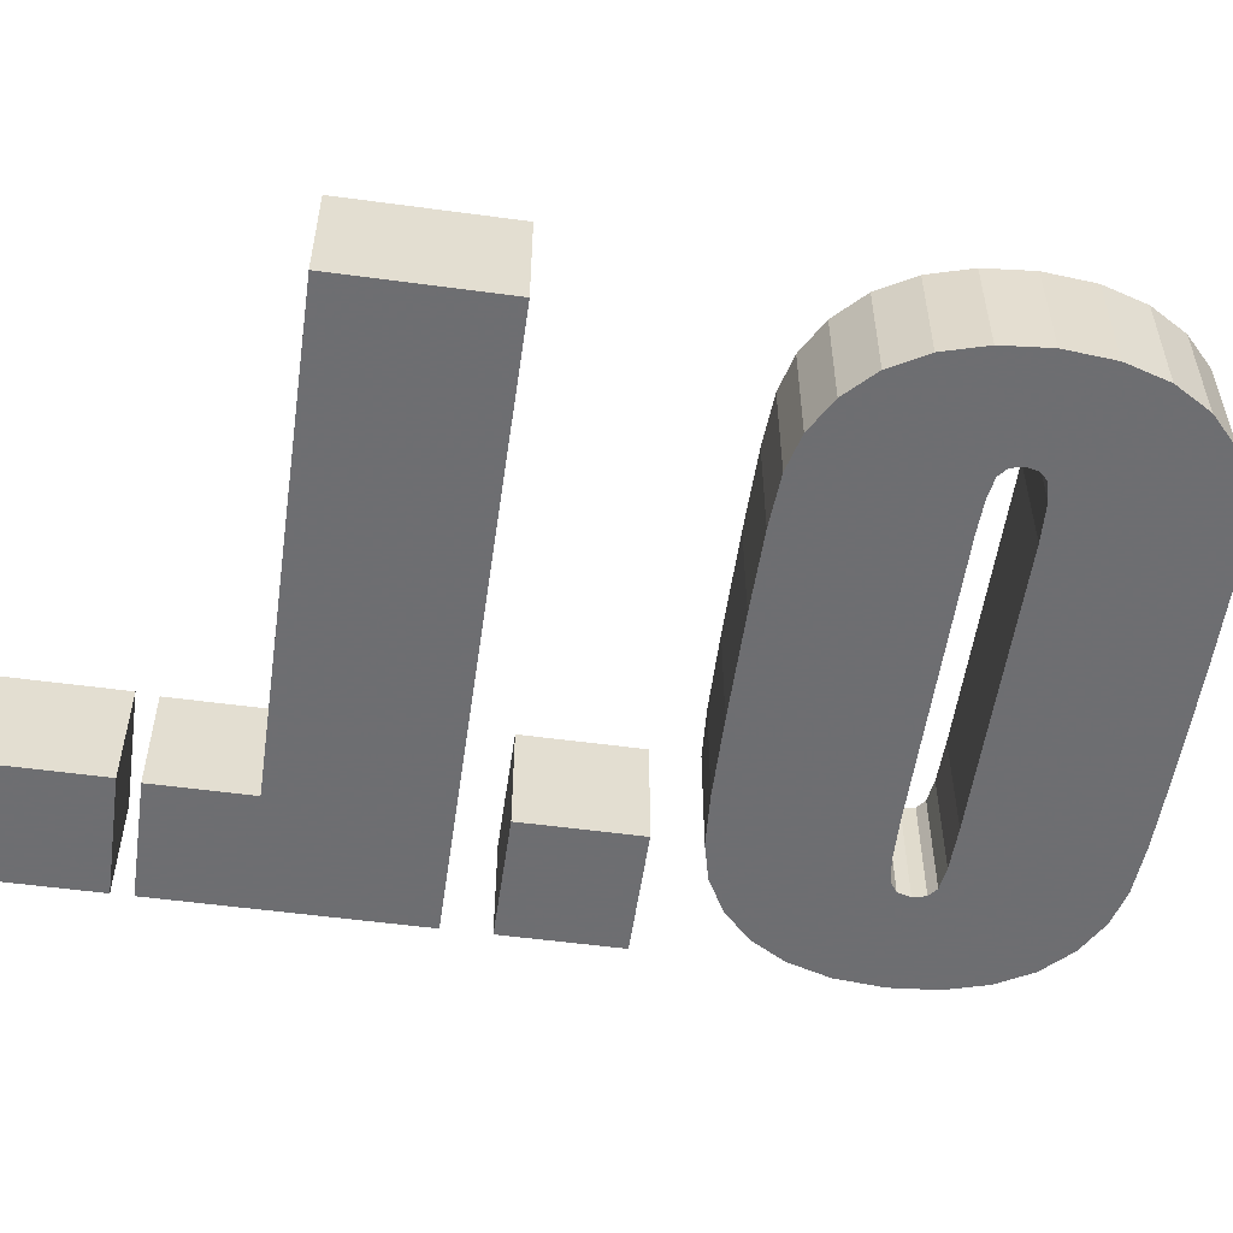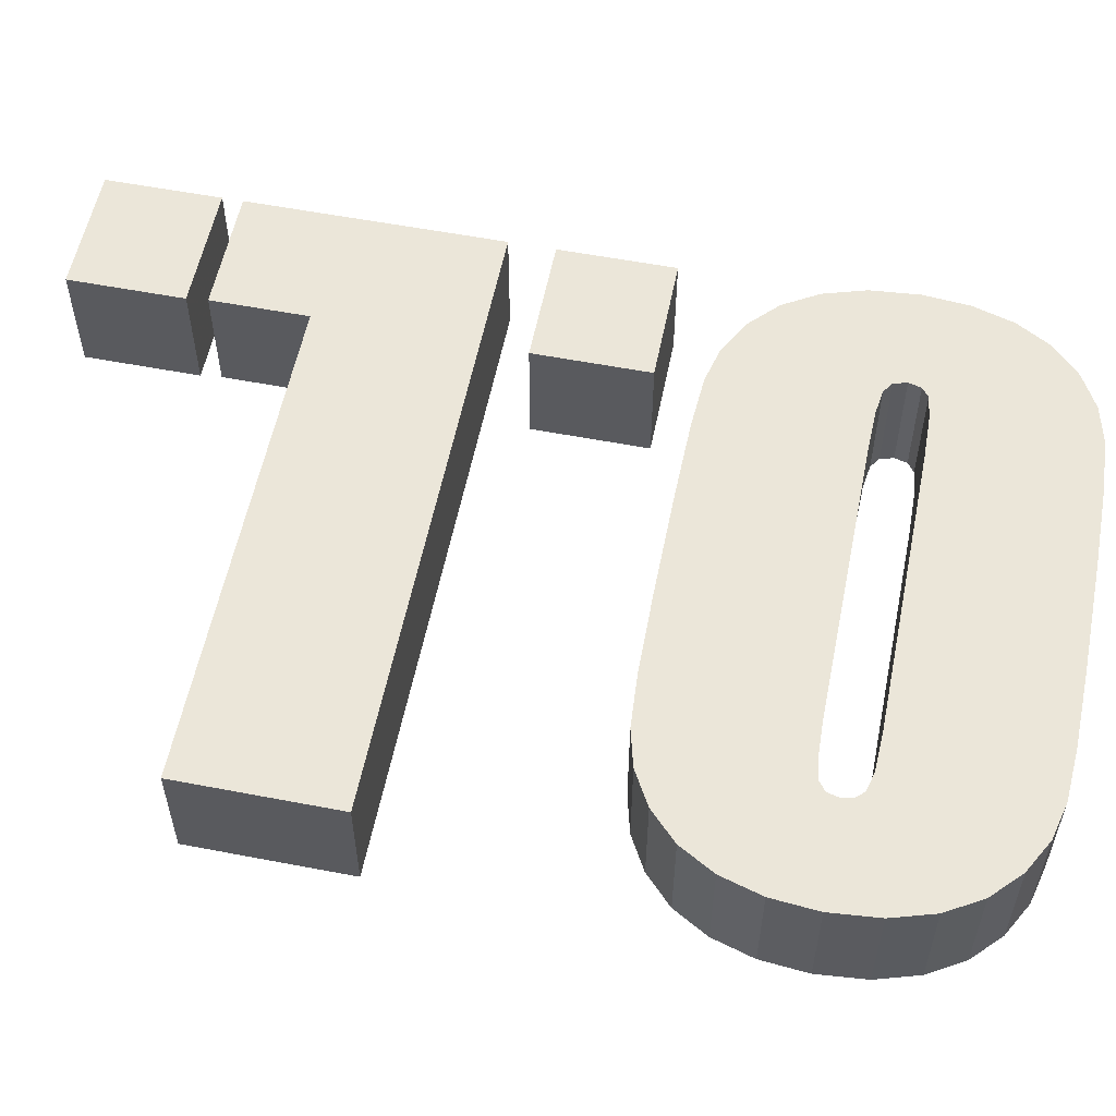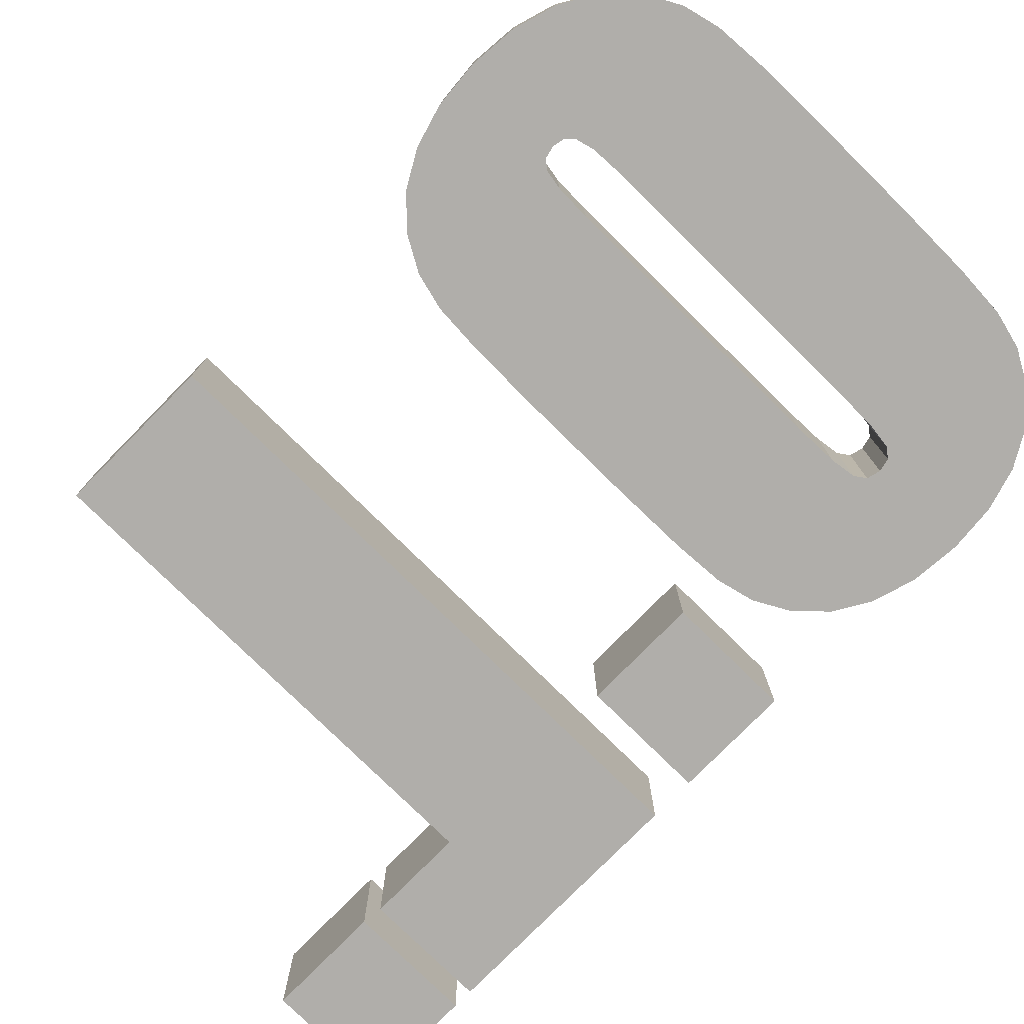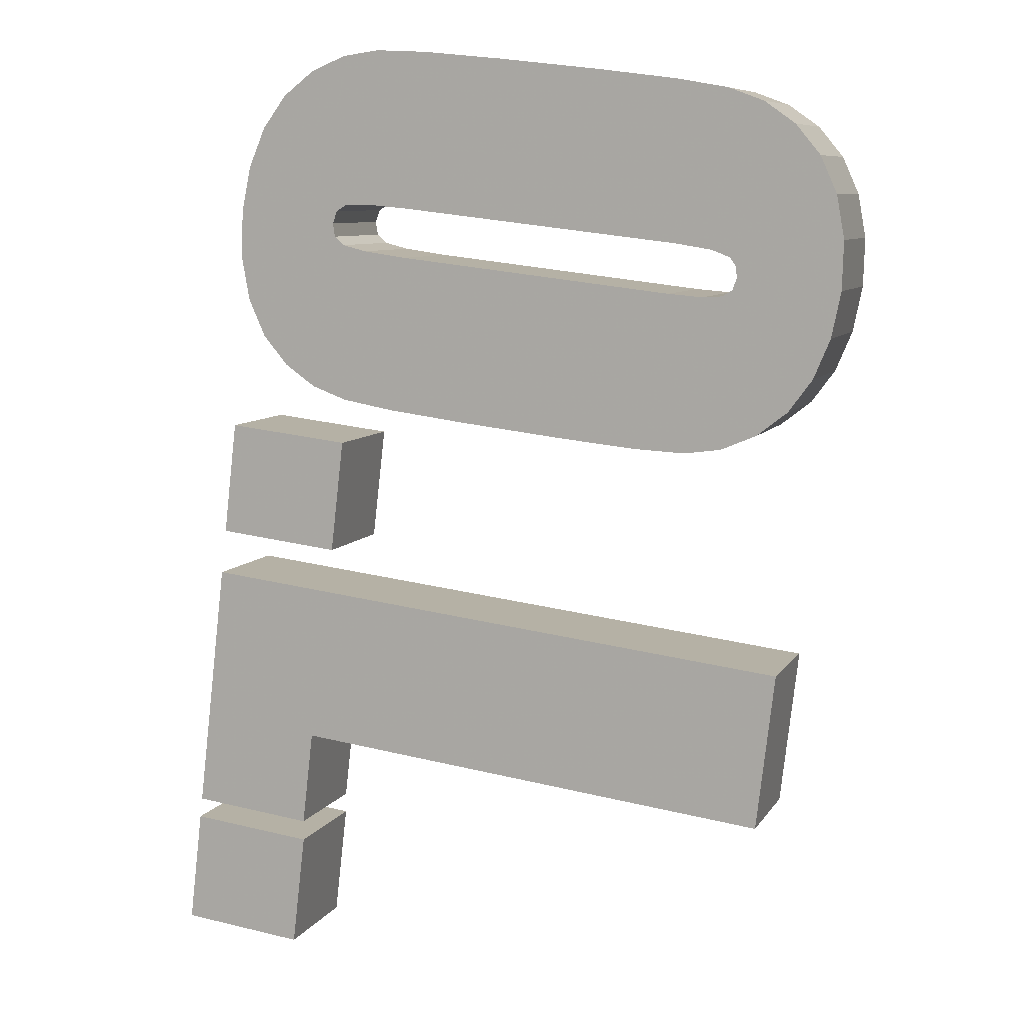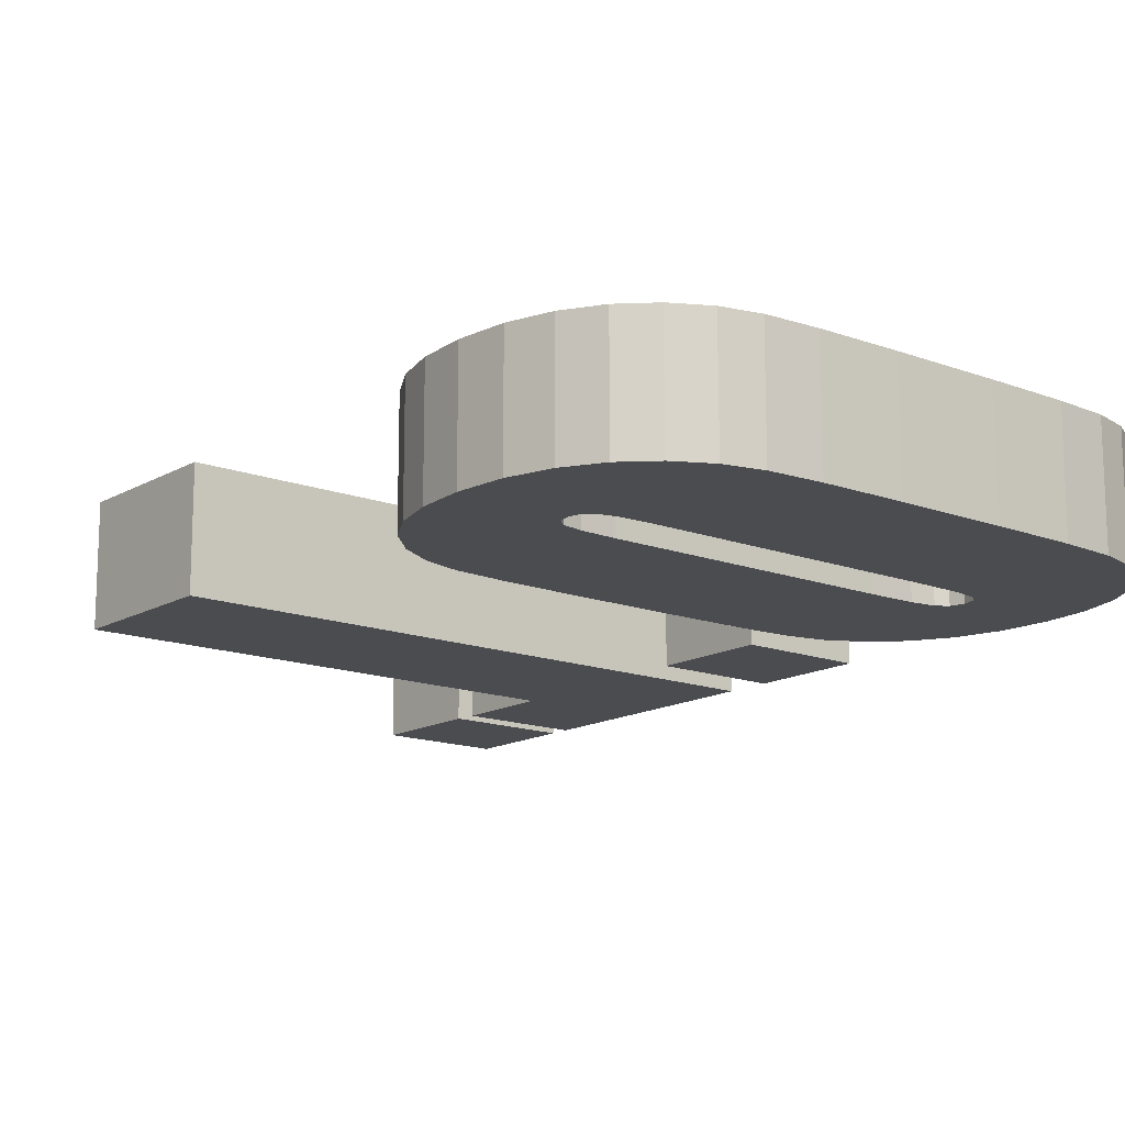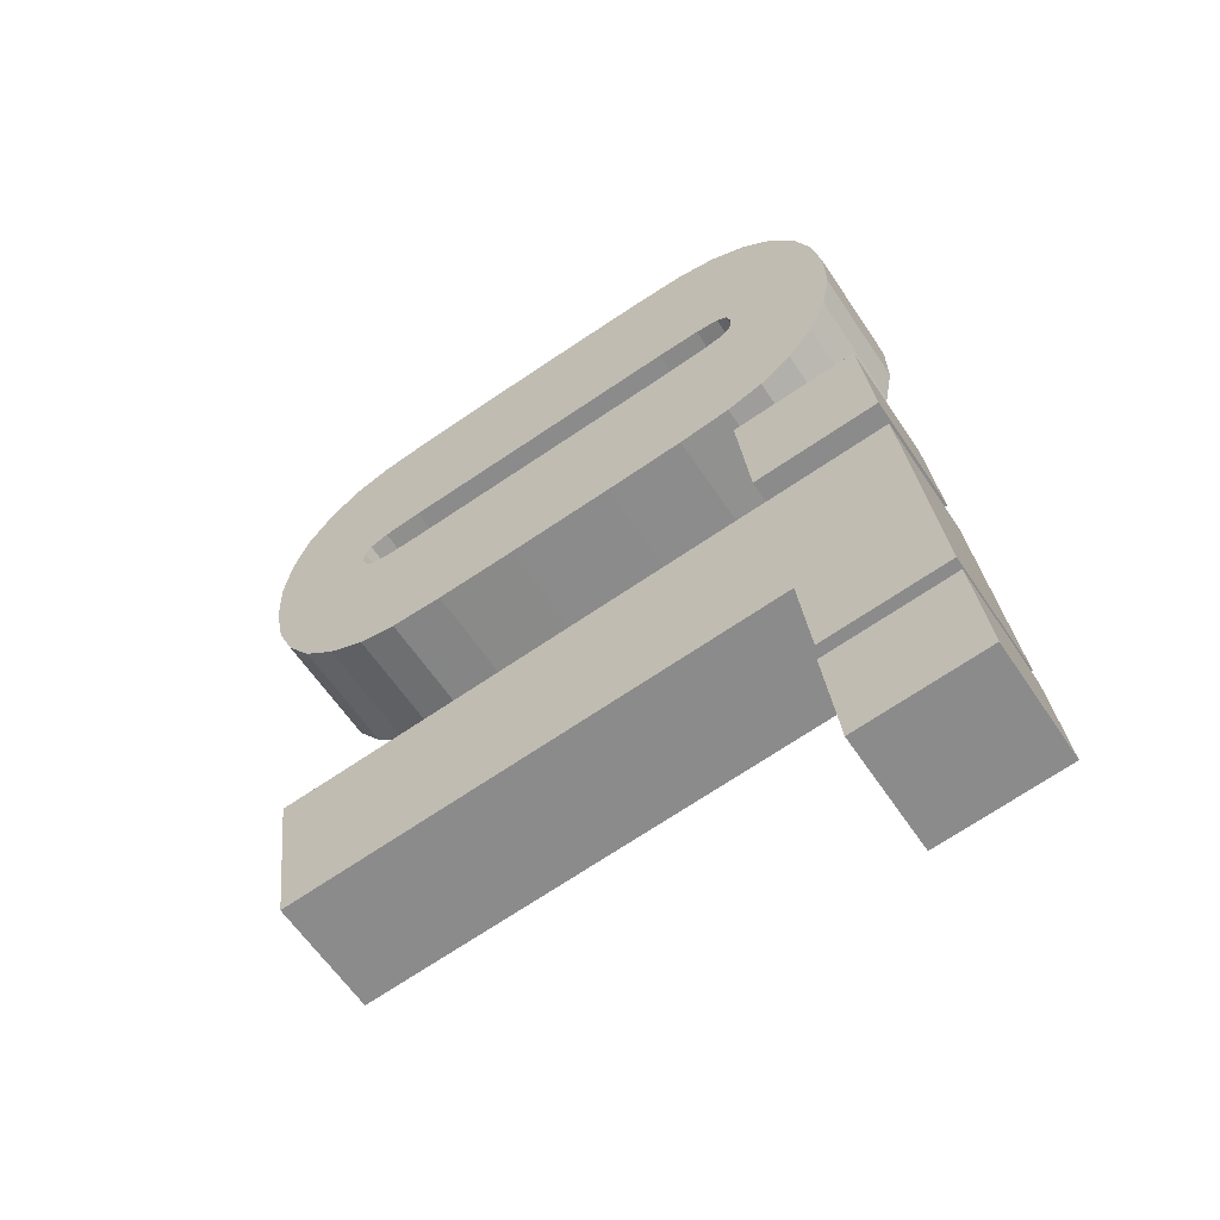
<metadata>
{"format":"obj","ext":"obj","renderer":"f3d","projection":"perspective","resolution":1024,"background":"white","views":[{"elev":-54.4,"azim":-104.8,"up":"+Y"},{"elev":56.5,"azim":-85.3,"up":"+Y"},{"elev":-77.9,"azim":-51.2,"up":"+Y"},{"elev":8.3,"azim":-161.0,"up":"+Z"},{"elev":-14.7,"azim":-45.8,"up":"+Y"},{"elev":-59.8,"azim":33.2,"up":"+Z"}]}
</metadata>
<code>
o Text
v -0.3397 -2.994 -5.54
v 0.7283 -2.994 -5.415
v 0.6132 -2.994 -4.428
v -0.4548 -2.994 -4.553
v -0.3399 -1.994 -5.54
v 0.7281 -1.994 -5.415
v 0.613 -1.994 -4.428
v -0.455 -1.994 -4.553
v -2.036 -2.995 -0.584
v -1.363 -2.994 -0.496
v -0.9224 -2.994 -0.4164
v -0.617 -2.994 -0.3029
v -0.3492 -2.994 -0.1133
v -0.1357 -2.994 0.1449
v 0.006605 -2.994 0.4645
v 0.07375 -2.994 0.8381
v 0.06167 -2.994 1.258
v -0.01928 -2.994 1.654
v -0.164 -2.994 1.998
v -0.3712 -2.994 2.28
v -0.6395 -2.994 2.489
v -0.9457 -2.994 2.618
v -1.267 -2.994 2.662
v -1.715 -2.994 2.639
v -2.404 -2.995 2.568
v -3.3 -2.995 2.464
v -3.974 -2.995 2.376
v -4.414 -2.995 2.296
v -4.72 -2.995 2.183
v -4.987 -2.995 1.993
v -5.201 -2.995 1.735
v -5.343 -2.995 1.415
v -5.41 -2.995 1.042
v -5.398 -2.995 0.6215
v -5.317 -2.995 0.2263
v -5.173 -2.995 -0.1181
v -4.965 -2.995 -0.4003
v -4.697 -2.995 -0.6089
v -4.391 -2.995 -0.738
v -4.07 -2.995 -0.7818
v -3.622 -2.995 -0.759
v -2.933 -2.995 -0.6885
v -3.917 -2.995 0.5778
v -4.218 -2.995 0.5529
v -4.389 -2.995 0.5637
v -4.473 -2.995 0.6167
v -4.511 -2.995 0.7185
v -4.501 -2.995 0.8152
v -4.447 -2.995 0.8915
v -4.289 -2.995 0.953
v -3.967 -2.995 1.005
v -1.52 -2.994 1.29
v -1.15 -2.994 1.324
v -0.9525 -2.994 1.319
v -0.8652 -2.994 1.266
v -0.8255 -2.994 1.158
v -0.8429 -2.994 1.04
v -0.9277 -2.994 0.9657
v -1.132 -2.994 0.9123
v -1.509 -2.994 0.8586
v -2.036 -1.995 -0.584
v -1.363 -1.994 -0.4961
v -0.9226 -1.994 -0.4164
v -0.6172 -1.994 -0.3029
v -0.3494 -1.994 -0.1134
v -0.1359 -1.994 0.1448
v 0.006403 -1.994 0.4645
v 0.07355 -1.994 0.8381
v 0.06146 -1.994 1.258
v -0.01949 -1.994 1.653
v -0.1642 -1.994 1.998
v -0.3714 -1.994 2.28
v -0.6397 -1.994 2.489
v -0.9459 -1.994 2.618
v -1.267 -1.994 2.662
v -1.715 -1.994 2.639
v -2.404 -1.995 2.568
v -3.301 -1.995 2.464
v -3.974 -1.995 2.376
v -4.414 -1.995 2.296
v -4.72 -1.995 2.183
v -4.988 -1.995 1.993
v -5.201 -1.995 1.735
v -5.343 -1.995 1.415
v -5.411 -1.995 1.042
v -5.398 -1.995 0.6215
v -5.317 -1.995 0.2262
v -5.173 -1.995 -0.1182
v -4.966 -1.995 -0.4003
v -4.697 -1.995 -0.6089
v -4.391 -1.995 -0.738
v -4.07 -1.995 -0.7818
v -3.622 -1.995 -0.7591
v -2.933 -1.995 -0.6886
v -3.917 -1.995 0.5777
v -4.218 -1.995 0.5529
v -4.39 -1.995 0.5637
v -4.473 -1.995 0.6166
v -4.511 -1.995 0.7185
v -4.501 -1.995 0.8151
v -4.447 -1.995 0.8915
v -4.289 -1.995 0.953
v -3.967 -1.995 1.005
v -1.52 -1.994 1.29
v -1.15 -1.994 1.324
v -0.9527 -1.994 1.319
v -0.8654 -1.994 1.266
v -0.8257 -1.994 1.158
v -0.8431 -1.994 1.04
v -0.9279 -1.994 0.9657
v -1.132 -1.994 0.9123
v -1.509 -1.994 0.8585
v -0.7764 -2.994 -1.795
v 0.2917 -2.994 -1.671
v 0.1766 -2.994 -0.6835
v -0.8915 -2.994 -0.8081
v -0.7766 -1.994 -1.795
v 0.2915 -1.994 -1.671
v 0.1764 -1.994 -0.6836
v -0.8917 -1.994 -0.8081
v -4.744 -2.995 -4.036
v -0.5524 -2.994 -3.547
v -0.4558 -2.994 -4.376
v 0.5929 -2.994 -4.253
v 0.3373 -2.994 -2.062
v -4.902 -2.995 -2.673
v -4.744 -1.995 -4.036
v -0.5526 -1.994 -3.547
v -0.456 -1.994 -4.376
v 0.5927 -1.994 -4.253
v 0.3371 -1.994 -2.062
v -4.903 -1.995 -2.673
f 3 4 1
f 3 1 2
f 7 5 8
f 7 6 5
f 3 8 4
f 4 5 1
f 2 7 3
f 1 6 2
f 33 34 35
f 33 35 36
f 32 33 36
f 32 36 37
f 31 32 37
f 31 37 38
f 30 31 38
f 30 38 39
f 29 30 39
f 29 39 47
f 47 39 40
f 28 29 47
f 28 47 48
f 46 47 40
f 28 48 49
f 45 46 40
f 28 49 50
f 44 45 40
f 28 50 51
f 44 40 41
f 43 44 41
f 27 28 51
f 27 51 52
f 60 43 41
f 60 41 42
f 26 27 52
f 25 26 52
f 60 42 9
f 24 25 52
f 60 9 10
f 60 10 11
f 59 60 11
f 23 24 52
f 23 52 53
f 58 59 11
f 23 53 54
f 58 11 12
f 22 23 54
f 57 58 12
f 22 54 55
f 56 57 12
f 22 55 56
f 22 56 12
f 22 12 13
f 21 22 13
f 21 13 14
f 20 21 14
f 20 14 15
f 19 20 15
f 19 15 16
f 18 19 16
f 18 16 17
f 85 87 86
f 85 88 87
f 84 88 85
f 84 89 88
f 83 89 84
f 83 90 89
f 82 90 83
f 82 91 90
f 81 91 82
f 81 99 91
f 99 92 91
f 80 99 81
f 80 100 99
f 98 92 99
f 80 101 100
f 97 92 98
f 80 102 101
f 96 92 97
f 80 103 102
f 96 93 92
f 95 93 96
f 79 103 80
f 79 104 103
f 112 93 95
f 112 94 93
f 78 104 79
f 77 104 78
f 112 61 94
f 76 104 77
f 112 62 61
f 112 63 62
f 111 63 112
f 75 104 76
f 75 105 104
f 110 63 111
f 75 106 105
f 110 64 63
f 74 106 75
f 109 64 110
f 74 107 106
f 108 64 109
f 74 108 107
f 74 64 108
f 74 65 64
f 73 65 74
f 73 66 65
f 72 66 73
f 72 67 66
f 71 67 72
f 71 68 67
f 70 68 71
f 70 69 68
f 14 67 15
f 58 111 59
f 27 80 28
f 29 82 30
f 19 72 20
f 53 106 54
f 51 104 52
f 15 68 16
f 60 95 43
f 18 71 19
f 11 64 12
f 39 92 40
f 22 75 23
f 28 81 29
f 17 70 18
f 41 94 42
f 16 69 17
f 57 110 58
f 26 79 27
f 47 100 48
f 33 86 34
f 25 78 26
f 46 99 47
f 54 107 55
f 34 87 35
f 56 109 57
f 42 61 9
f 48 101 49
f 35 88 36
f 24 77 25
f 45 98 46
f 32 85 33
f 55 108 56
f 9 62 10
f 49 102 50
f 36 89 37
f 12 65 13
f 44 97 45
f 31 84 32
f 21 74 22
f 10 63 11
f 59 112 60
f 50 103 51
f 37 90 38
f 13 66 14
f 23 76 24
f 30 83 31
f 20 73 21
f 40 93 41
f 43 96 44
f 52 105 53
f 38 91 39
f 115 116 113
f 115 113 114
f 119 117 120
f 119 118 117
f 115 120 116
f 116 117 113
f 114 119 115
f 113 118 114
f 125 126 121
f 125 121 122
f 125 122 123
f 125 123 124
f 131 127 132
f 131 128 127
f 131 129 128
f 131 130 129
f 121 128 122
f 122 129 123
f 124 131 125
f 123 130 124
f 125 132 126
f 126 127 121
f 3 7 8
f 4 8 5
f 2 6 7
f 1 5 6
f 14 66 67
f 58 110 111
f 27 79 80
f 29 81 82
f 19 71 72
f 53 105 106
f 51 103 104
f 15 67 68
f 60 112 95
f 18 70 71
f 11 63 64
f 39 91 92
f 22 74 75
f 28 80 81
f 17 69 70
f 41 93 94
f 16 68 69
f 57 109 110
f 26 78 79
f 47 99 100
f 33 85 86
f 25 77 78
f 46 98 99
f 54 106 107
f 34 86 87
f 56 108 109
f 42 94 61
f 48 100 101
f 35 87 88
f 24 76 77
f 45 97 98
f 32 84 85
f 55 107 108
f 9 61 62
f 49 101 102
f 36 88 89
f 12 64 65
f 44 96 97
f 31 83 84
f 21 73 74
f 10 62 63
f 59 111 112
f 50 102 103
f 37 89 90
f 13 65 66
f 23 75 76
f 30 82 83
f 20 72 73
f 40 92 93
f 43 95 96
f 52 104 105
f 38 90 91
f 115 119 120
f 116 120 117
f 114 118 119
f 113 117 118
f 121 127 128
f 122 128 129
f 124 130 131
f 123 129 130
f 125 131 132
f 126 132 127

</code>
